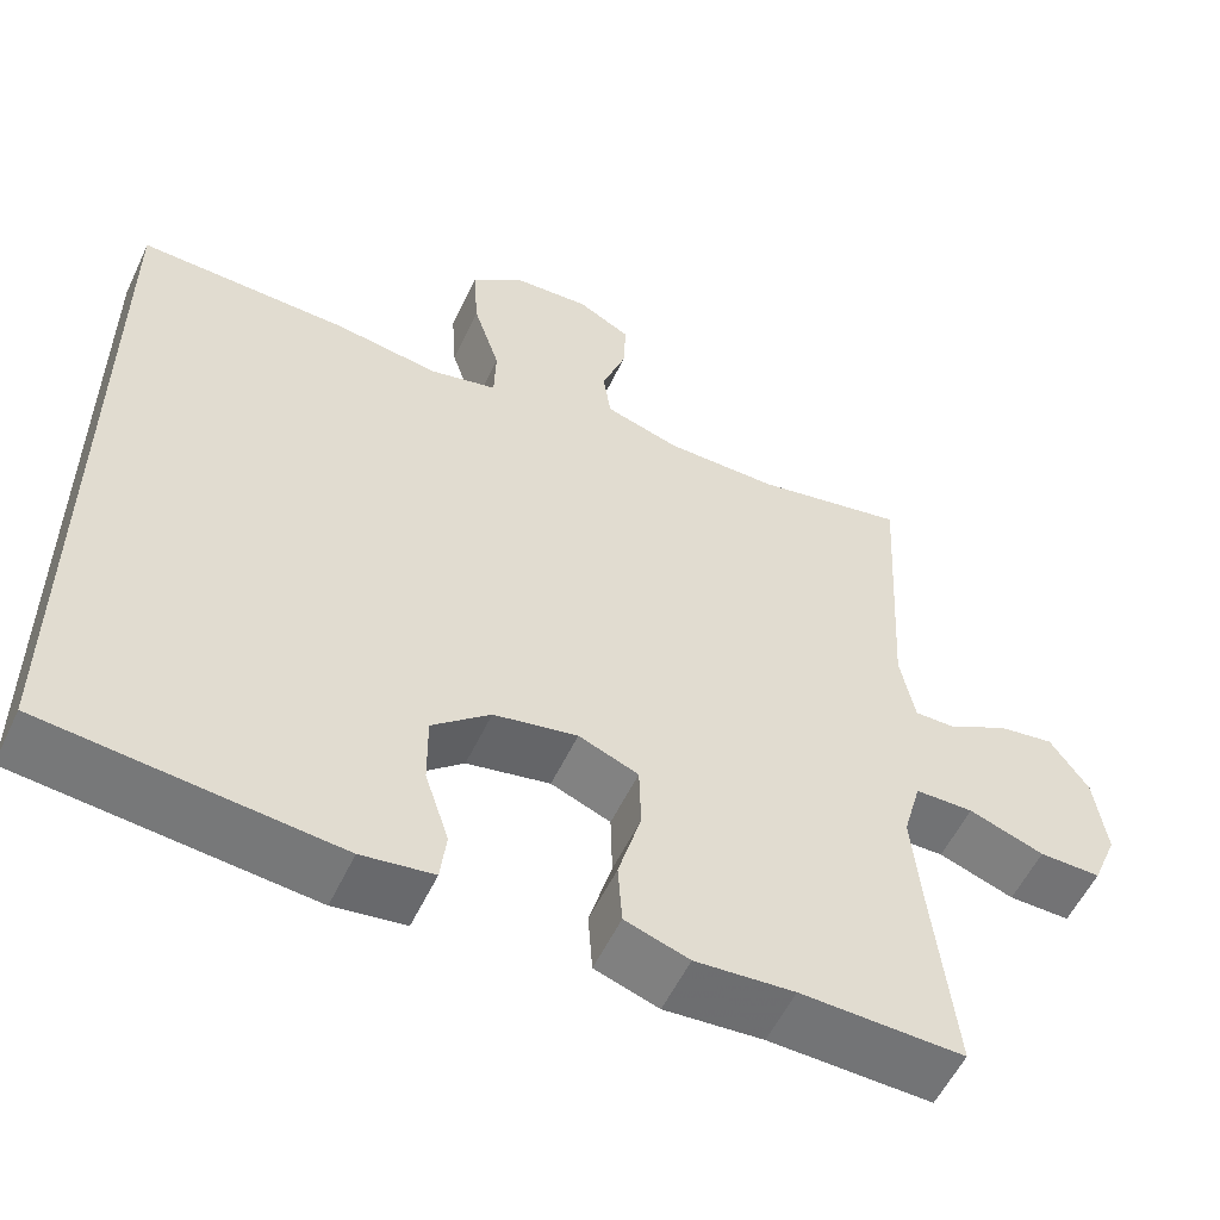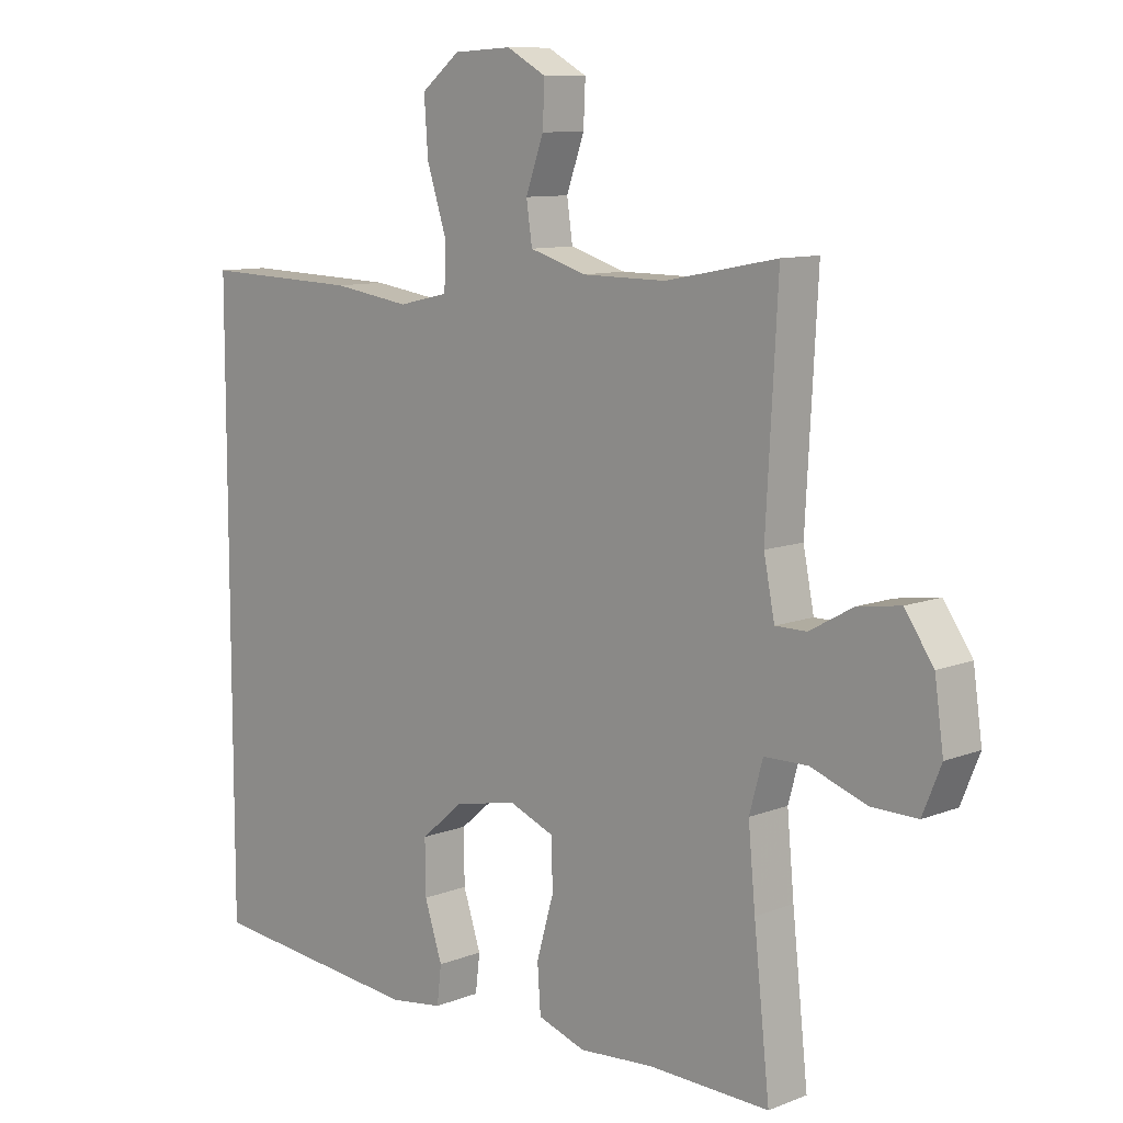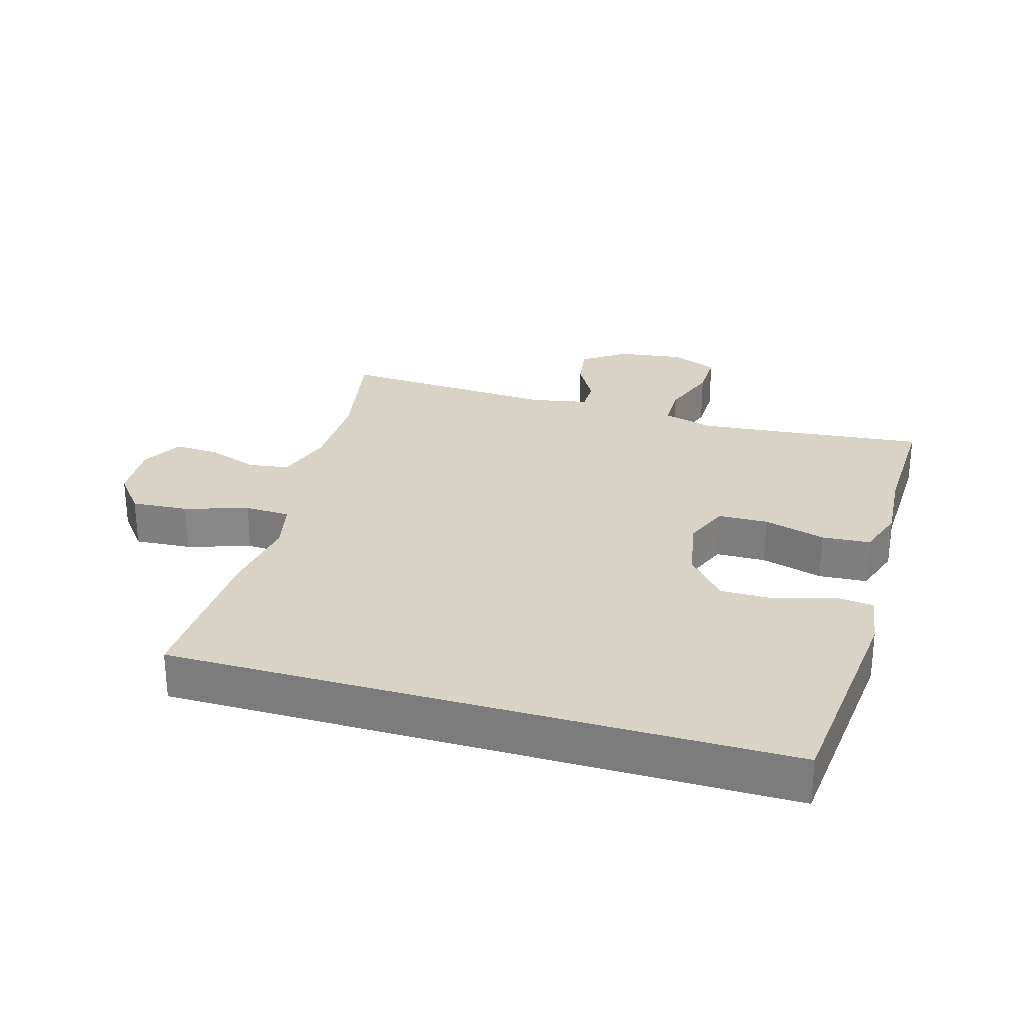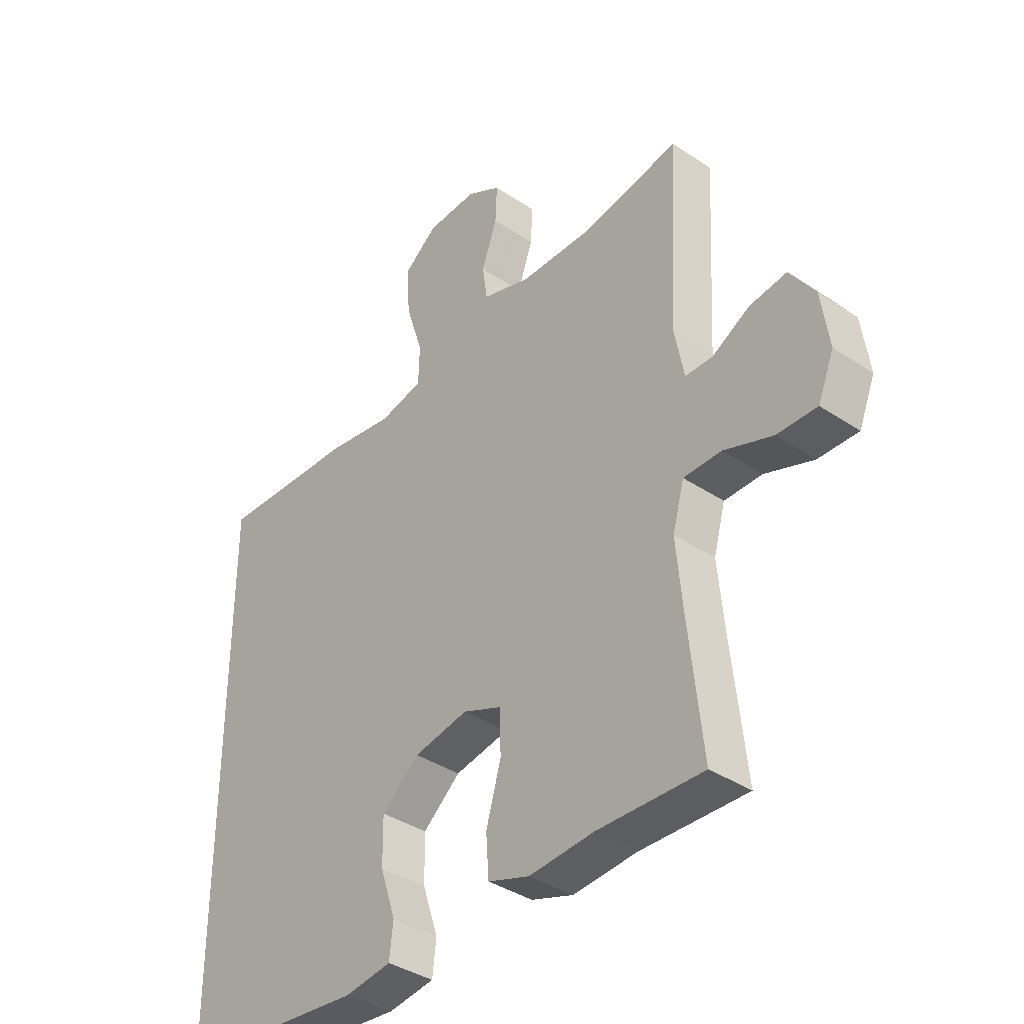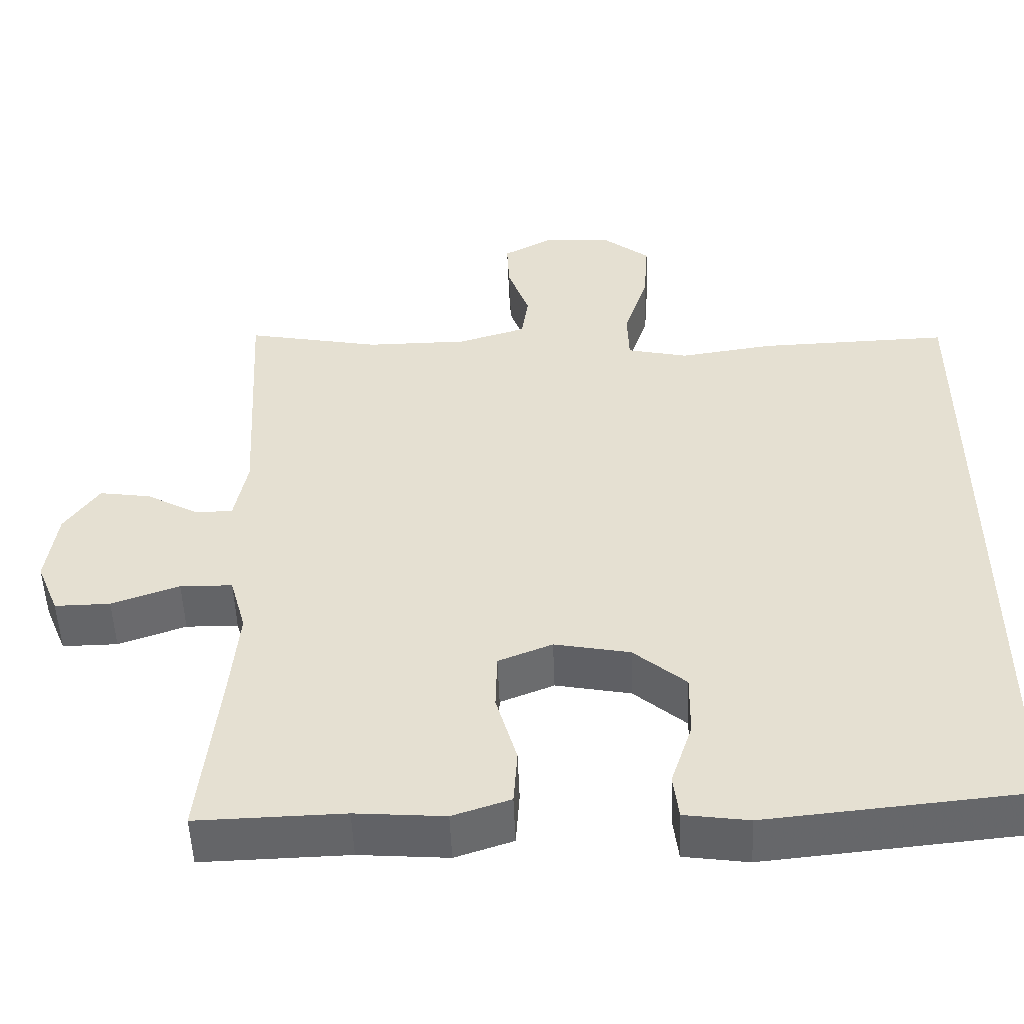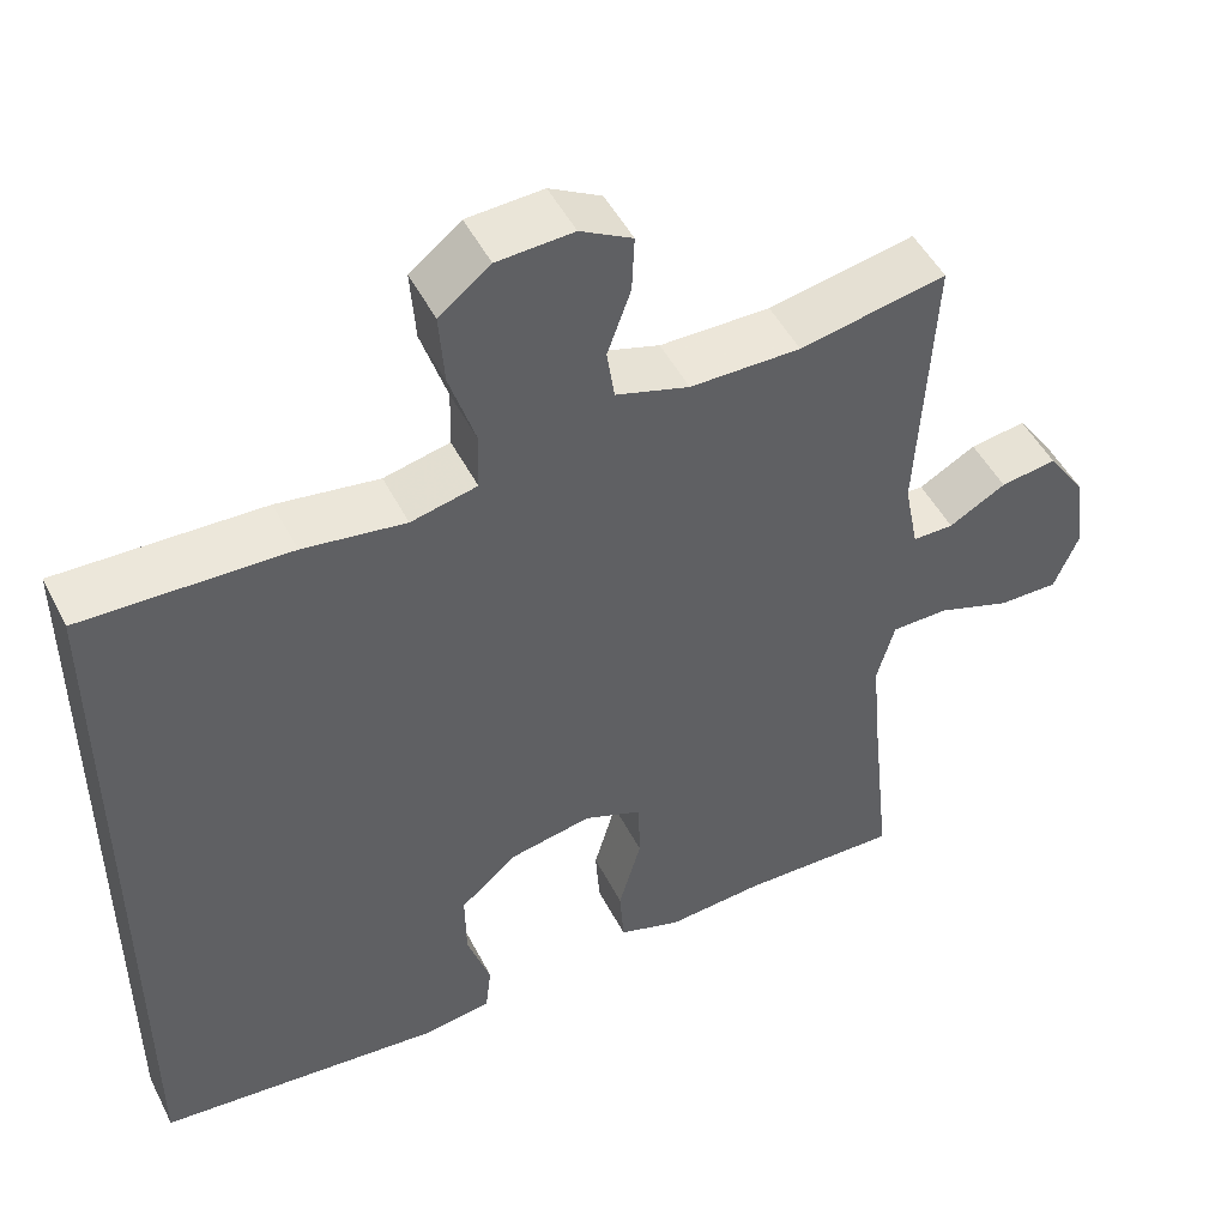
<metadata>
{"format":"obj","ext":"obj","renderer":"f3d","projection":"perspective","resolution":1024,"background":"white","views":[{"elev":-55.7,"azim":154.9,"up":"+Z"},{"elev":9.9,"azim":-135.1,"up":"+Z"},{"elev":27.8,"azim":106.4,"up":"+Y"},{"elev":-37.8,"azim":-130.5,"up":"+Z"},{"elev":-51.4,"azim":2.2,"up":"+Z"},{"elev":49.0,"azim":153.7,"up":"+Z"}]}
</metadata>
<code>
v -0.5 0.07 -0.5
v -0.475 0.07 -0.268
v -0.464 0.07 -0.15
v -0.485 0.07 -0.074
v -0.553 0.07 -0.073
v -0.641 0.07 -0.104
v -0.713 0.07 -0.105
v -0.742 0.07 -0.034
v -0.728 0.07 0.065
v -0.683 0.07 0.13
v -0.616 0.07 0.12
v -0.548 0.07 0.082
v -0.499 0.07 0.082
v -0.482 0.07 0.168
v -0.5 0.07 0.5
v -0.325 0.07 0.466
v -0.193 0.07 0.467
v -0.105 0.07 0.494
v -0.096 0.07 0.556
v -0.124 0.07 0.634
v -0.127 0.07 0.701
v -0.065 0.07 0.735
v 0.026 0.07 0.73
v 0.087 0.07 0.682
v 0.081 0.07 0.596
v 0.05 0.07 0.5
v 0.052 0.07 0.431
v 0.131 0.07 0.413
v 0.253 0.07 0.431
v 0.5 0.07 0.439
v 0.5 0.07 -0.491
v 0.16 0.07 -0.524
v 0.076 0.07 -0.512
v 0.069 0.07 -0.453
v 0.097 0.07 -0.368
v 0.098 0.07 -0.285
v 0.03 0.07 -0.227
v -0.068 0.07 -0.208
v -0.138 0.07 -0.236
v -0.14 0.07 -0.312
v -0.113 0.07 -0.406
v -0.118 0.07 -0.479
v -0.193 0.07 -0.504
v -0.309 0.07 -0.495
v -0.5 0 -0.5
v -0.475 0 -0.268
v -0.464 0 -0.15
v -0.485 0 -0.074
v -0.553 0 -0.073
v -0.641 0 -0.104
v -0.713 0 -0.105
v -0.742 0 -0.034
v -0.728 0 0.065
v -0.683 0 0.13
v -0.616 0 0.12
v -0.548 0 0.082
v -0.499 0 0.082
v -0.482 0 0.168
v -0.5 0 0.5
v -0.325 0 0.466
v -0.193 0 0.467
v -0.105 0 0.494
v -0.096 0 0.556
v -0.124 0 0.634
v -0.127 0 0.701
v -0.065 0 0.735
v 0.026 0 0.73
v 0.087 0 0.682
v 0.081 0 0.596
v 0.05 0 0.5
v 0.052 0 0.431
v 0.131 0 0.413
v 0.253 0 0.431
v 0.5 0 0.439
v 0.5 0 -0.491
v 0.16 0 -0.524
v 0.076 0 -0.512
v 0.069 0 -0.453
v 0.097 0 -0.368
v 0.098 0 -0.285
v 0.03 0 -0.227
v -0.068 0 -0.208
v -0.138 0 -0.236
v -0.14 0 -0.312
v -0.113 0 -0.406
v -0.118 0 -0.479
v -0.193 0 -0.504
v -0.309 0 -0.495
f 41 42 43 44
f 40 41 44 1
f 39 40 1 2
f 38 39 2 3
f 32 33 34 35
f 32 35 36
f 31 32 36
f 28 29 30 31
f 27 28 31 36
f 23 24 25 26
f 23 26 27
f 19 20 21 22
f 18 19 22 23
f 14 15 16
f 13 14 16 17
f 9 10 11 12
f 9 12 13
f 8 9 13
f 5 6 7 8
f 4 5 8 13
f 38 3 4 13
f 37 38 13 17
f 36 37 17 18
f 18 23 27 36
f 88 87 86 85
f 45 88 85 84
f 46 45 84 83
f 47 46 83 82
f 79 78 77 76
f 80 79 76
f 80 76 75
f 75 74 73 72
f 80 75 72 71
f 70 69 68 67
f 71 70 67
f 66 65 64 63
f 67 66 63 62
f 60 59 58
f 61 60 58 57
f 56 55 54 53
f 57 56 53
f 57 53 52
f 52 51 50 49
f 57 52 49 48
f 57 48 47 82
f 61 57 82 81
f 62 61 81 80
f 80 71 67 62
f 1 45 46 2
f 2 46 47 3
f 3 47 48 4
f 4 48 49 5
f 5 49 50 6
f 6 50 51 7
f 7 51 52 8
f 8 52 53 9
f 9 53 54 10
f 10 54 55 11
f 11 55 56 12
f 12 56 57 13
f 13 57 58 14
f 14 58 59 15
f 15 59 60 16
f 16 60 61 17
f 17 61 62 18
f 18 62 63 19
f 19 63 64 20
f 20 64 65 21
f 21 65 66 22
f 22 66 67 23
f 23 67 68 24
f 24 68 69 25
f 25 69 70 26
f 26 70 71 27
f 27 71 72 28
f 28 72 73 29
f 29 73 74 30
f 30 74 75 31
f 31 75 76 32
f 32 76 77 33
f 33 77 78 34
f 34 78 79 35
f 35 79 80 36
f 36 80 81 37
f 37 81 82 38
f 38 82 83 39
f 39 83 84 40
f 40 84 85 41
f 41 85 86 42
f 42 86 87 43
f 43 87 88 44
f 44 88 45 1

</code>
